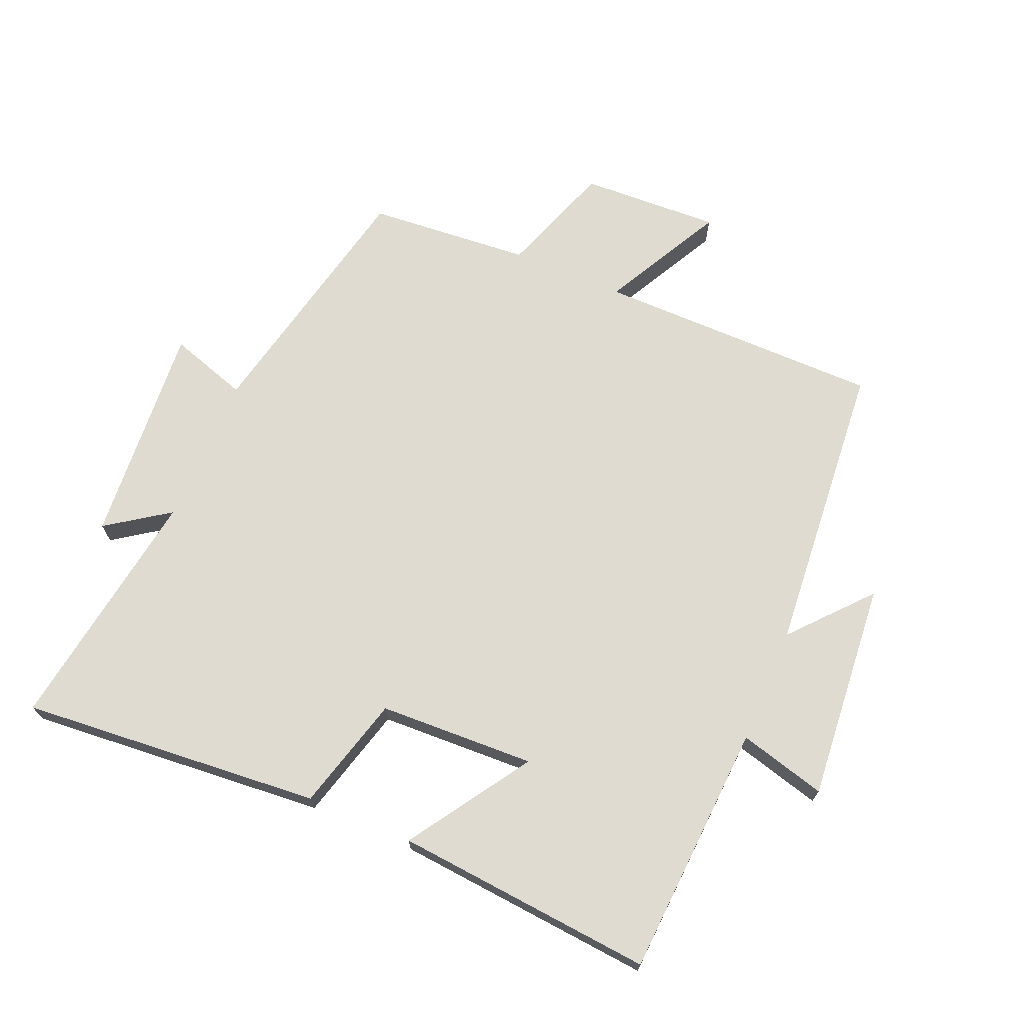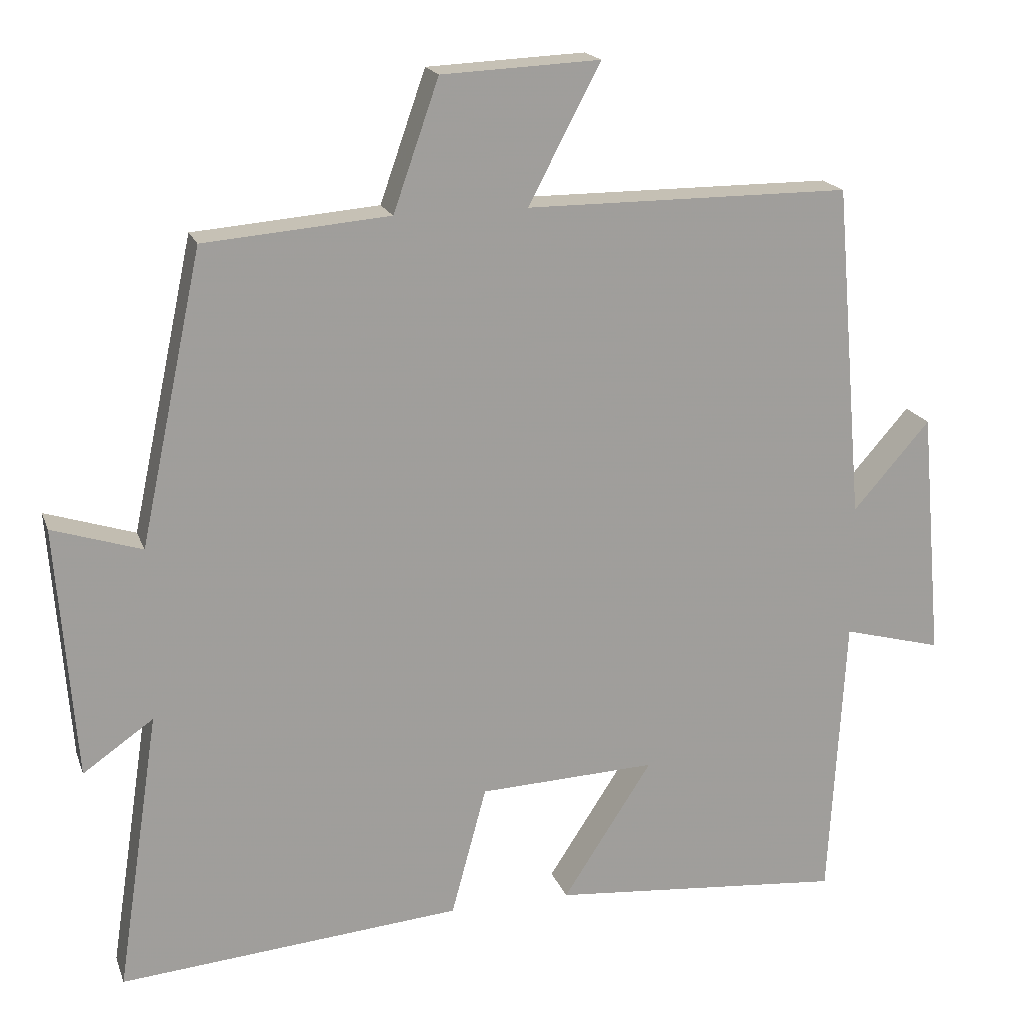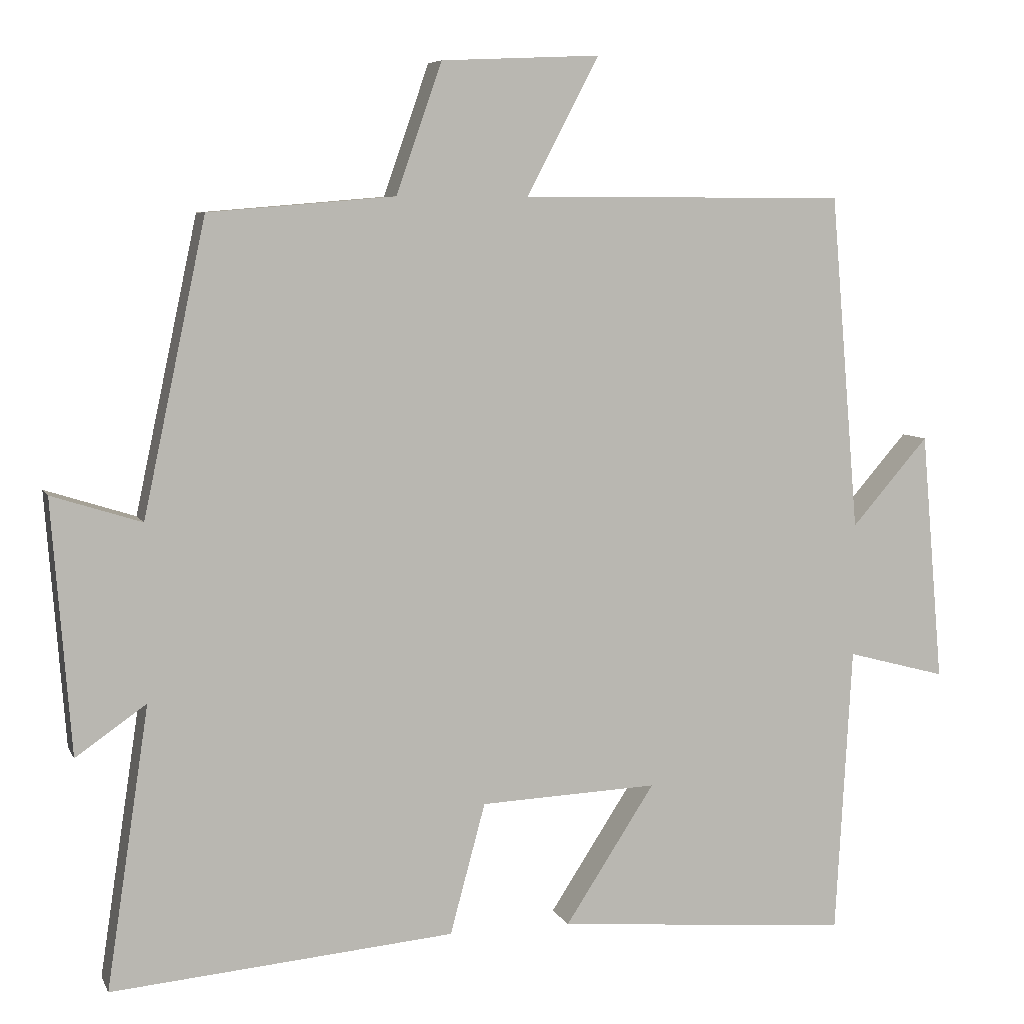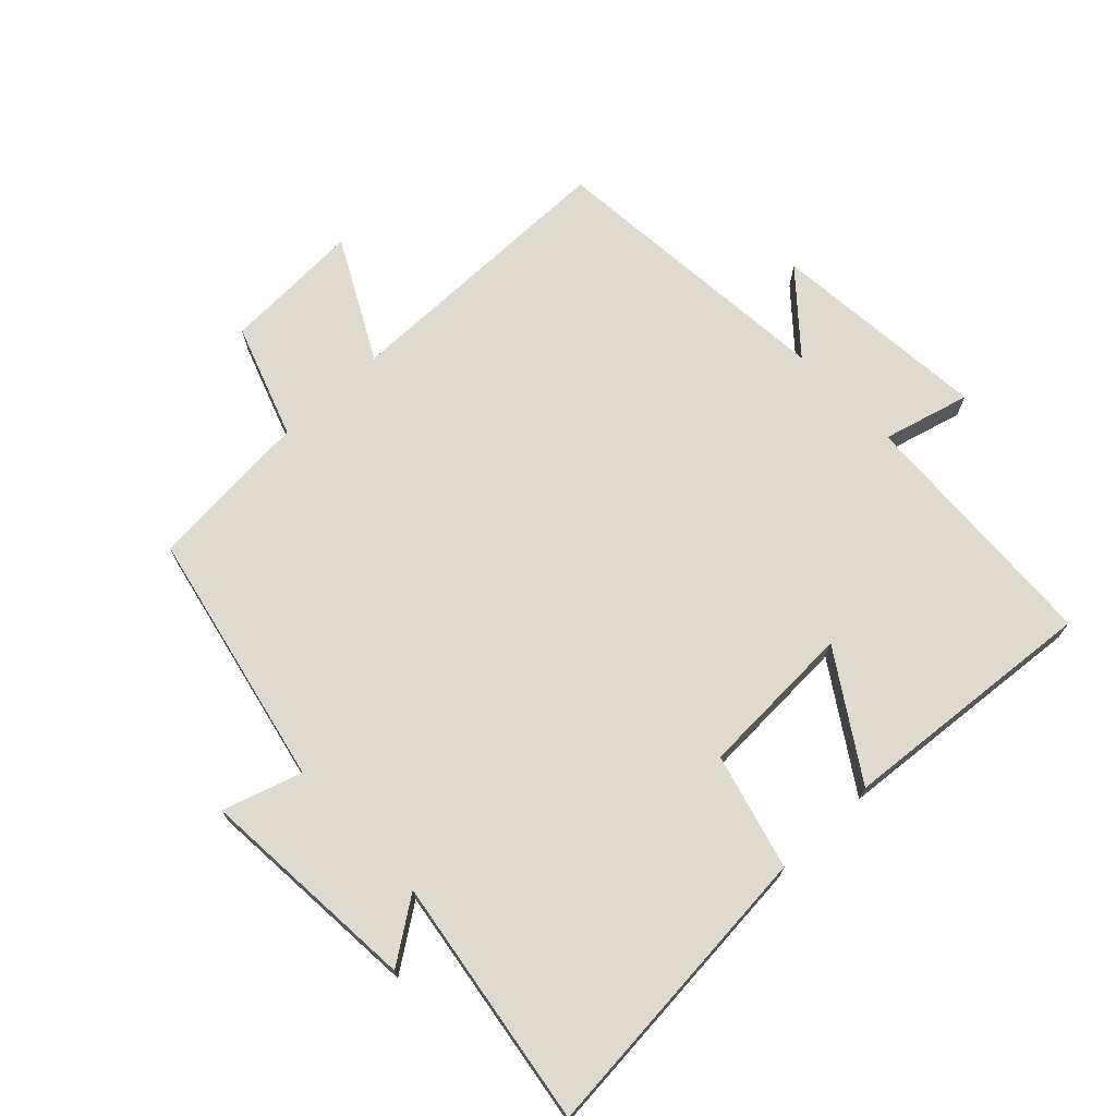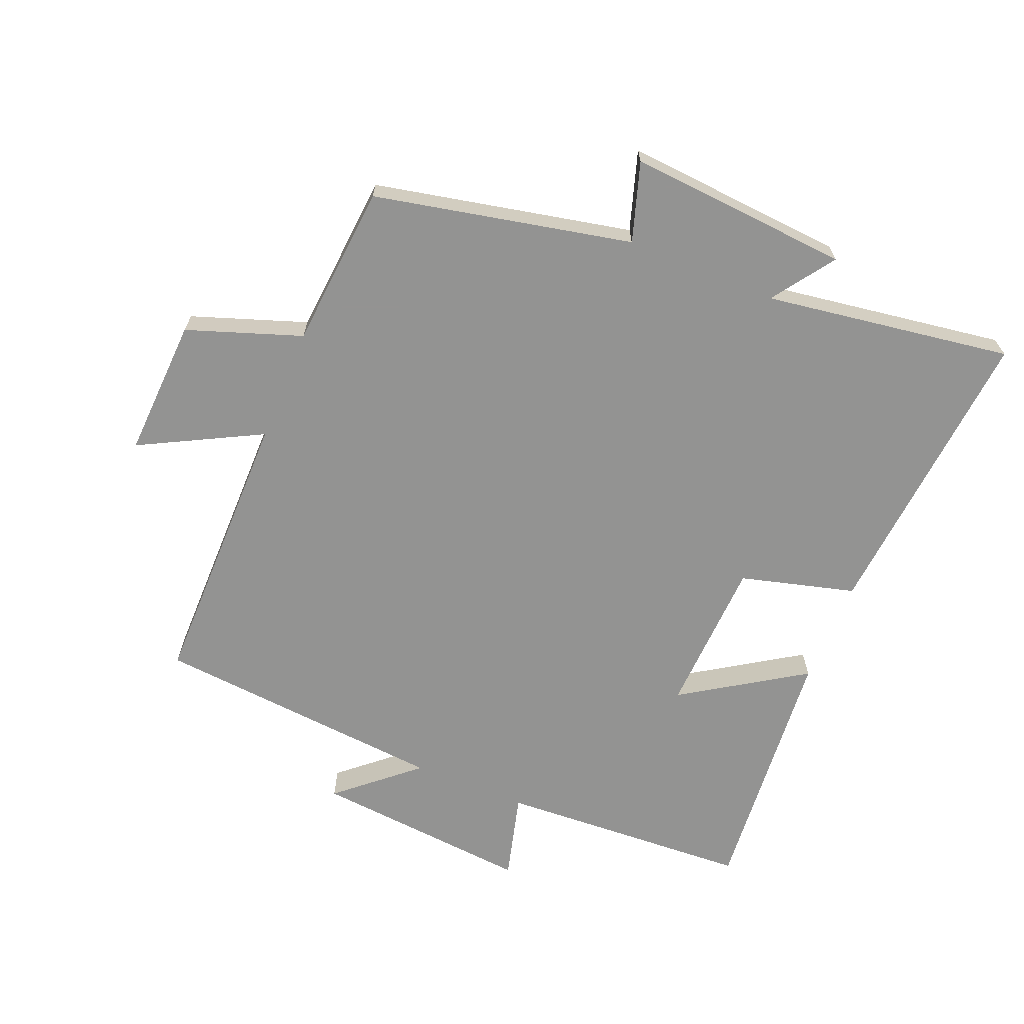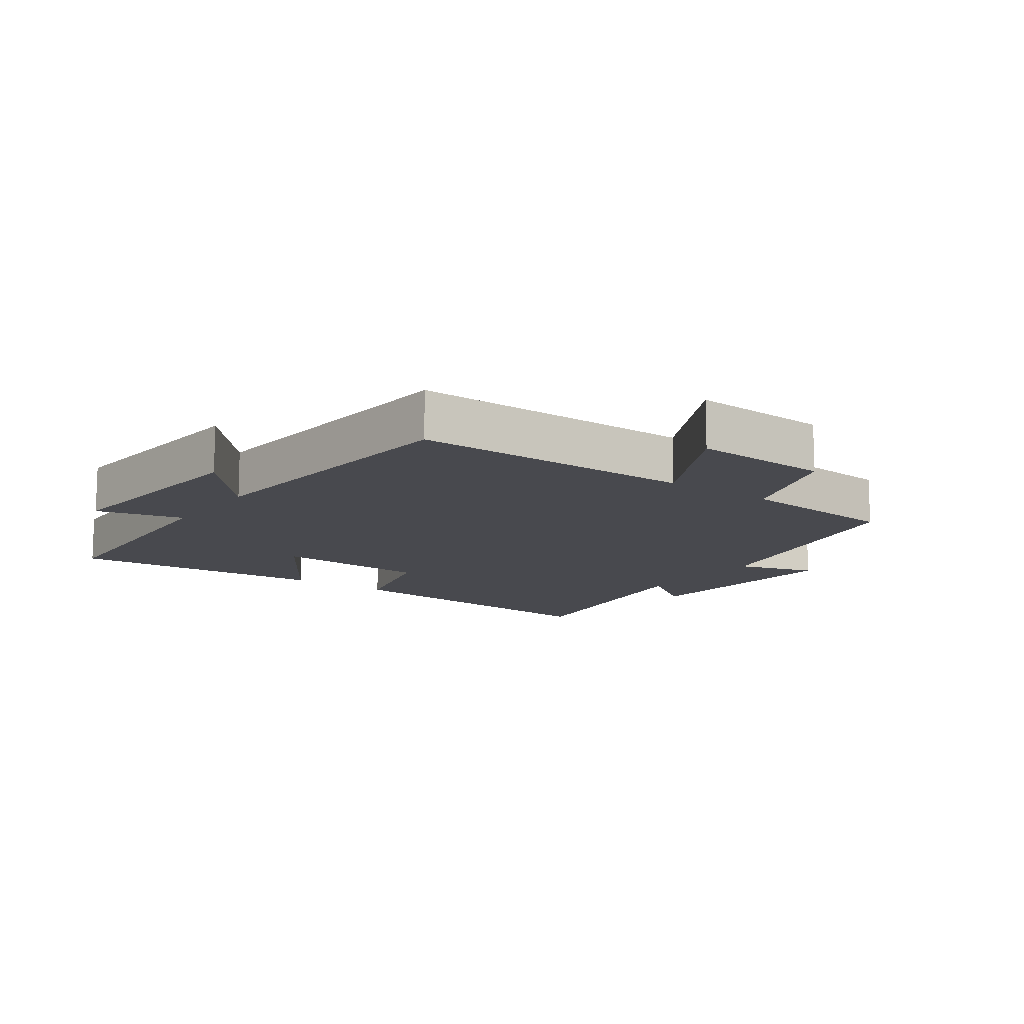
<metadata>
{"format":"obj","ext":"obj","renderer":"f3d","projection":"perspective","resolution":1024,"background":"white","views":[{"elev":69.9,"azim":-156.9,"up":"+Y"},{"elev":18.4,"azim":163.6,"up":"+Z"},{"elev":6.8,"azim":163.5,"up":"+Z"},{"elev":70.6,"azim":136.4,"up":"+Y"},{"elev":-66.7,"azim":67.6,"up":"+Y"},{"elev":-12.6,"azim":-35.8,"up":"+Y"}]}
</metadata>
<code>
v -0.478 0.07 -0.535
v -0.5 0.07 -0.142
v -0.635 0.07 -0.178
v -0.605 0.07 0.162
v -0.5 0.07 0.042
v -0.461 0.07 0.499
v -0.018 0.07 0.5
v -0.116 0.07 0.687
v 0.1 0.07 0.677
v 0.162 0.07 0.5
v 0.415 0.07 0.479
v 0.5 0.07 0.081
v 0.622 0.07 0.12
v 0.596 0.07 -0.224
v 0.5 0.07 -0.157
v 0.558 0.07 -0.54
v 0.091 0.07 -0.5
v 0.043 0.07 -0.322
v -0.199 0.07 -0.312
v -0.077 0.07 -0.5
v -0.478 0 -0.535
v -0.5 0 -0.142
v -0.635 0 -0.178
v -0.605 0 0.162
v -0.5 0 0.042
v -0.461 0 0.499
v -0.018 0 0.5
v -0.116 0 0.687
v 0.1 0 0.677
v 0.162 0 0.5
v 0.415 0 0.479
v 0.5 0 0.081
v 0.622 0 0.12
v 0.596 0 -0.224
v 0.5 0 -0.157
v 0.558 0 -0.54
v 0.091 0 -0.5
v 0.043 0 -0.322
v -0.199 0 -0.312
v -0.077 0 -0.5
f 19 20 1 2
f 18 19 2
f 15 16 17 18
f 15 18 2
f 12 13 14 15
f 12 15 2
f 11 12 2
f 10 11 2
f 7 8 9 10
f 7 10 2
f 6 7 2
f 5 6 2
f 2 3 4 5
f 22 21 40 39
f 22 39 38
f 38 37 36 35
f 22 38 35
f 35 34 33 32
f 22 35 32
f 22 32 31
f 22 31 30
f 30 29 28 27
f 22 30 27
f 22 27 26
f 22 26 25
f 25 24 23 22
f 1 21 22 2
f 2 22 23 3
f 3 23 24 4
f 4 24 25 5
f 5 25 26 6
f 6 26 27 7
f 7 27 28 8
f 8 28 29 9
f 9 29 30 10
f 10 30 31 11
f 11 31 32 12
f 12 32 33 13
f 13 33 34 14
f 14 34 35 15
f 15 35 36 16
f 16 36 37 17
f 17 37 38 18
f 18 38 39 19
f 19 39 40 20
f 20 40 21 1

</code>
